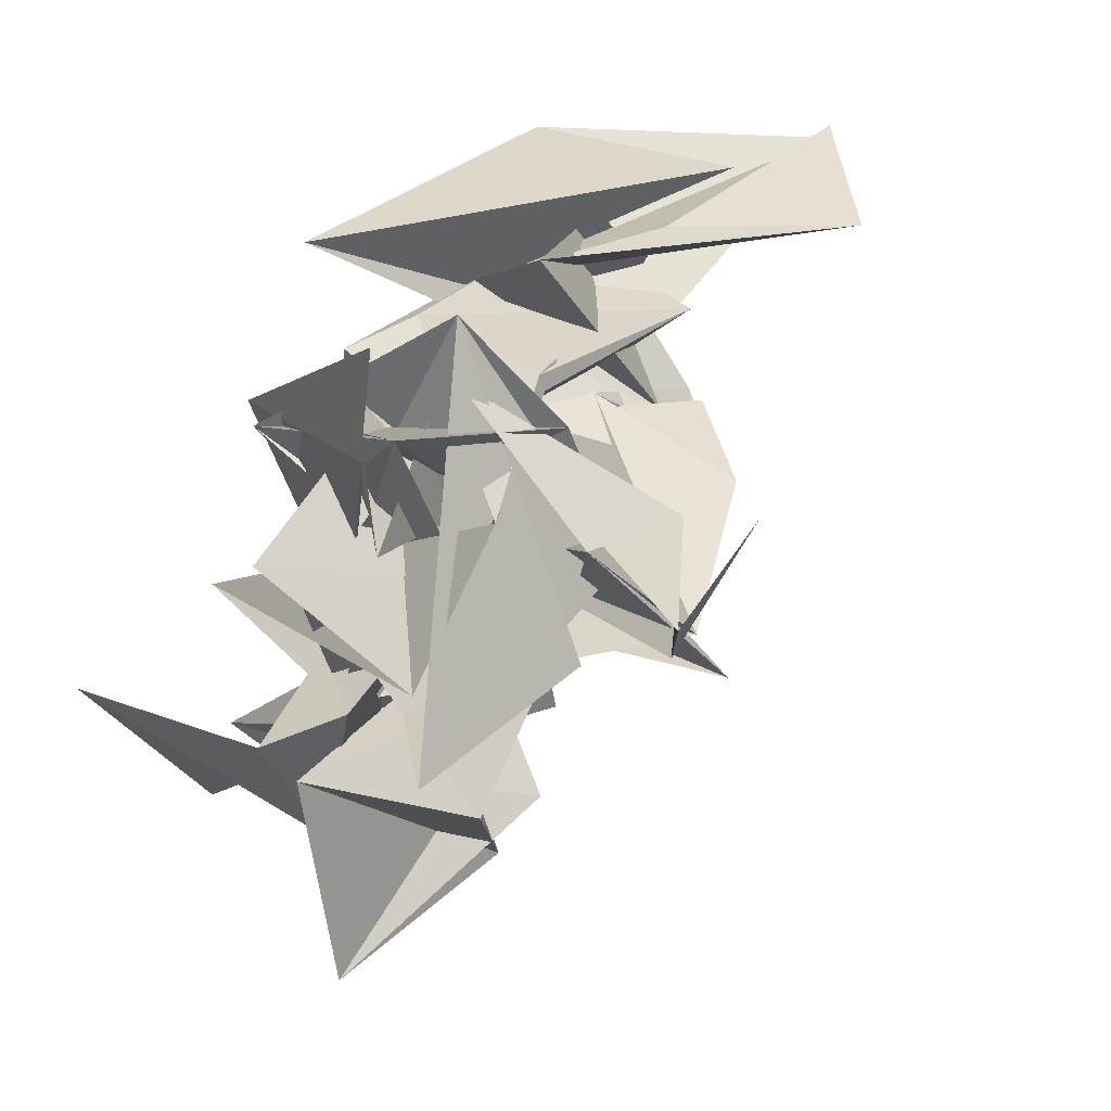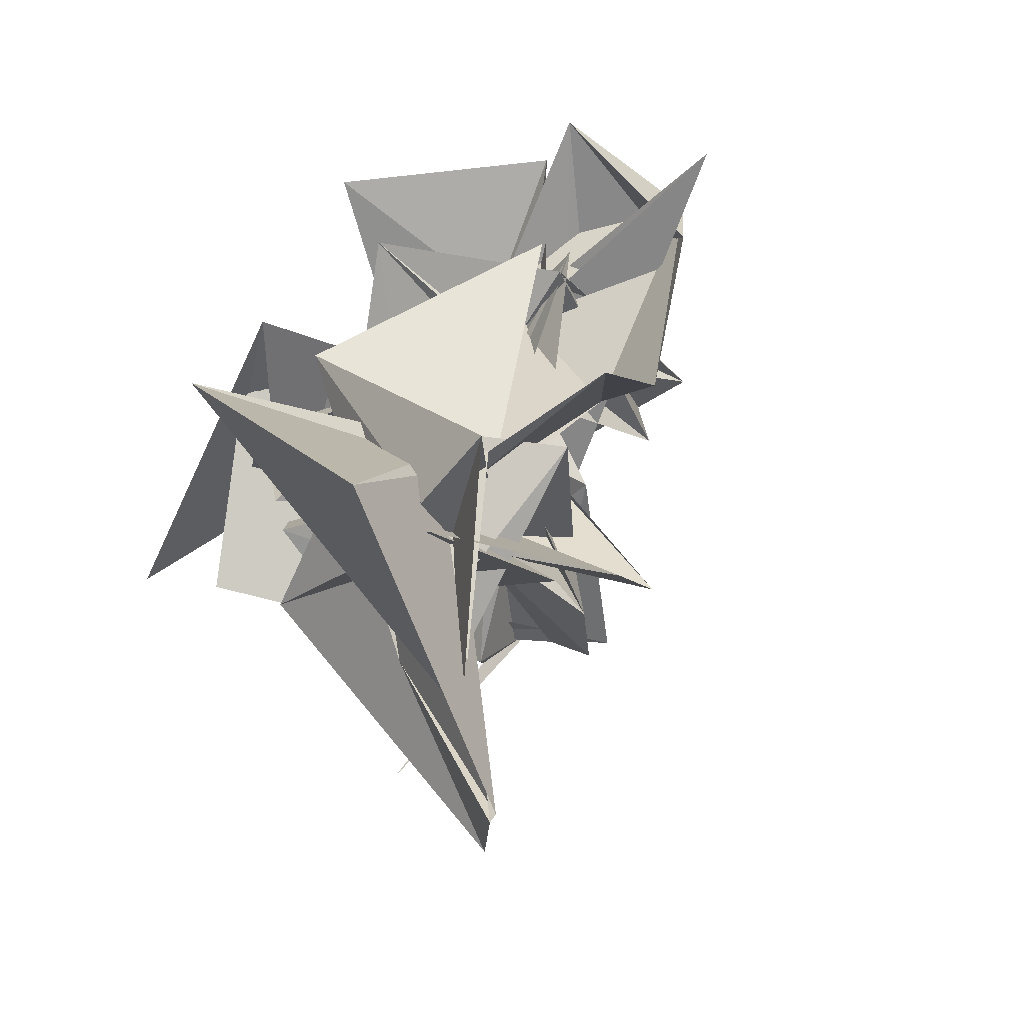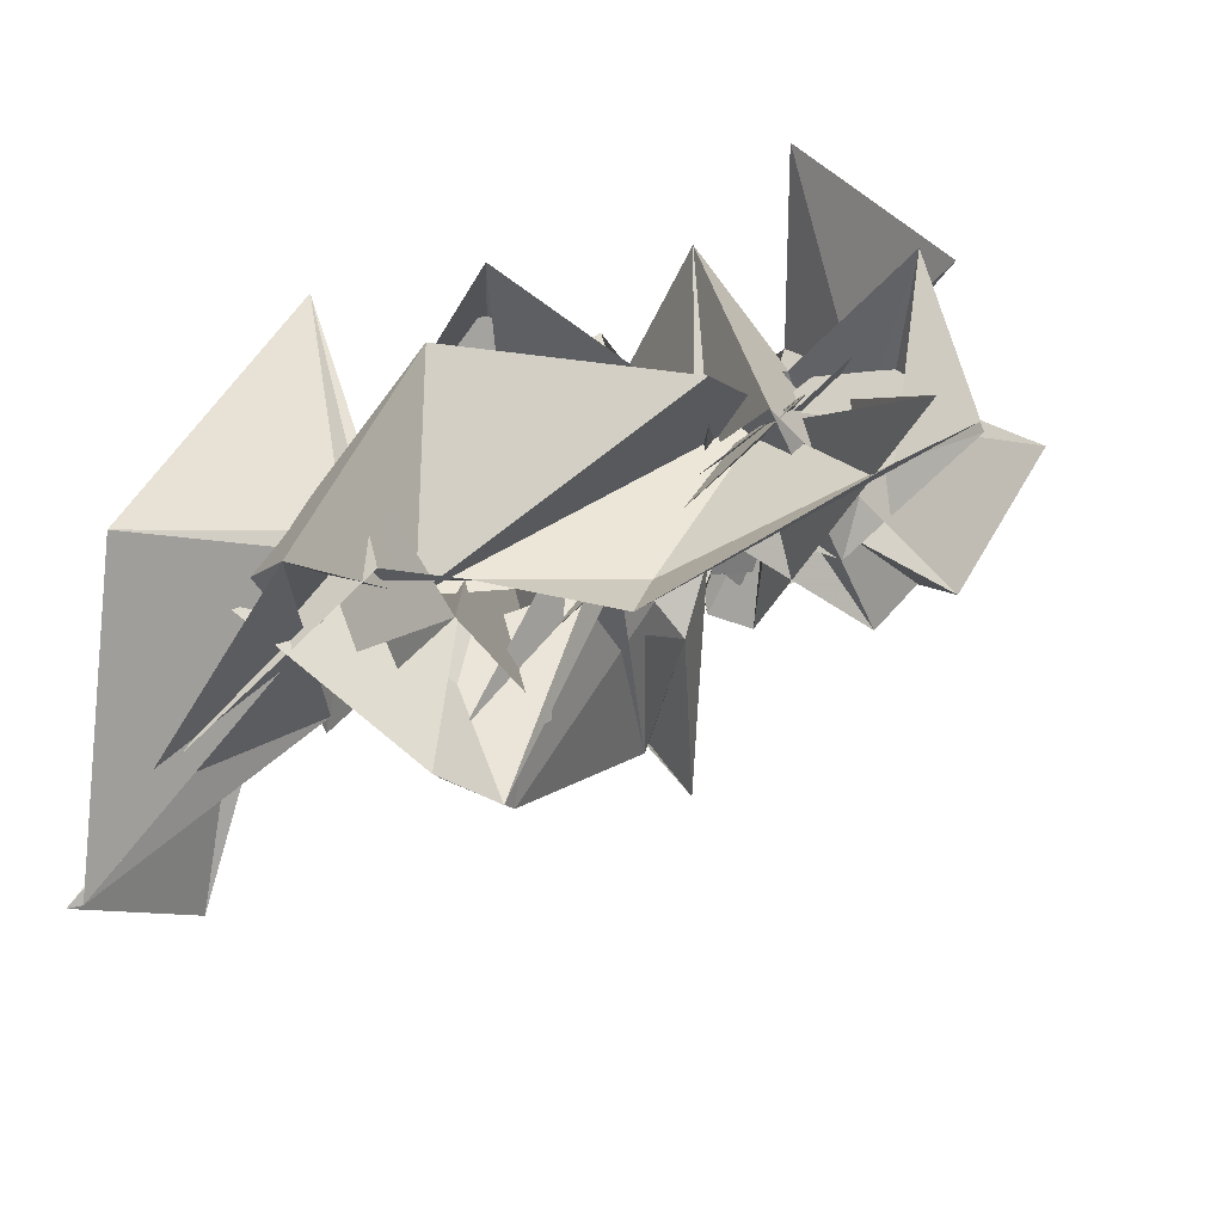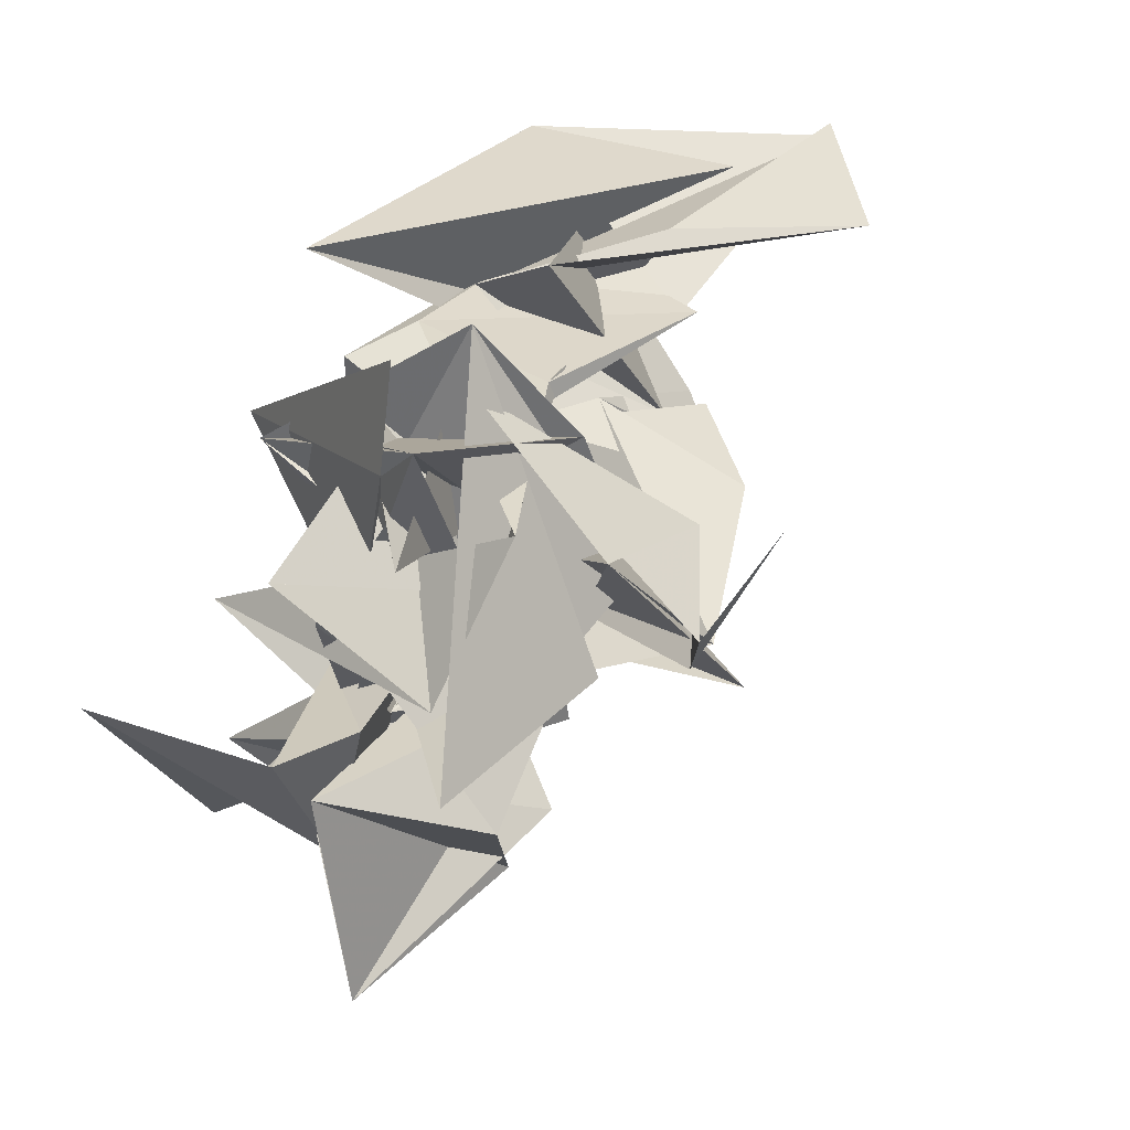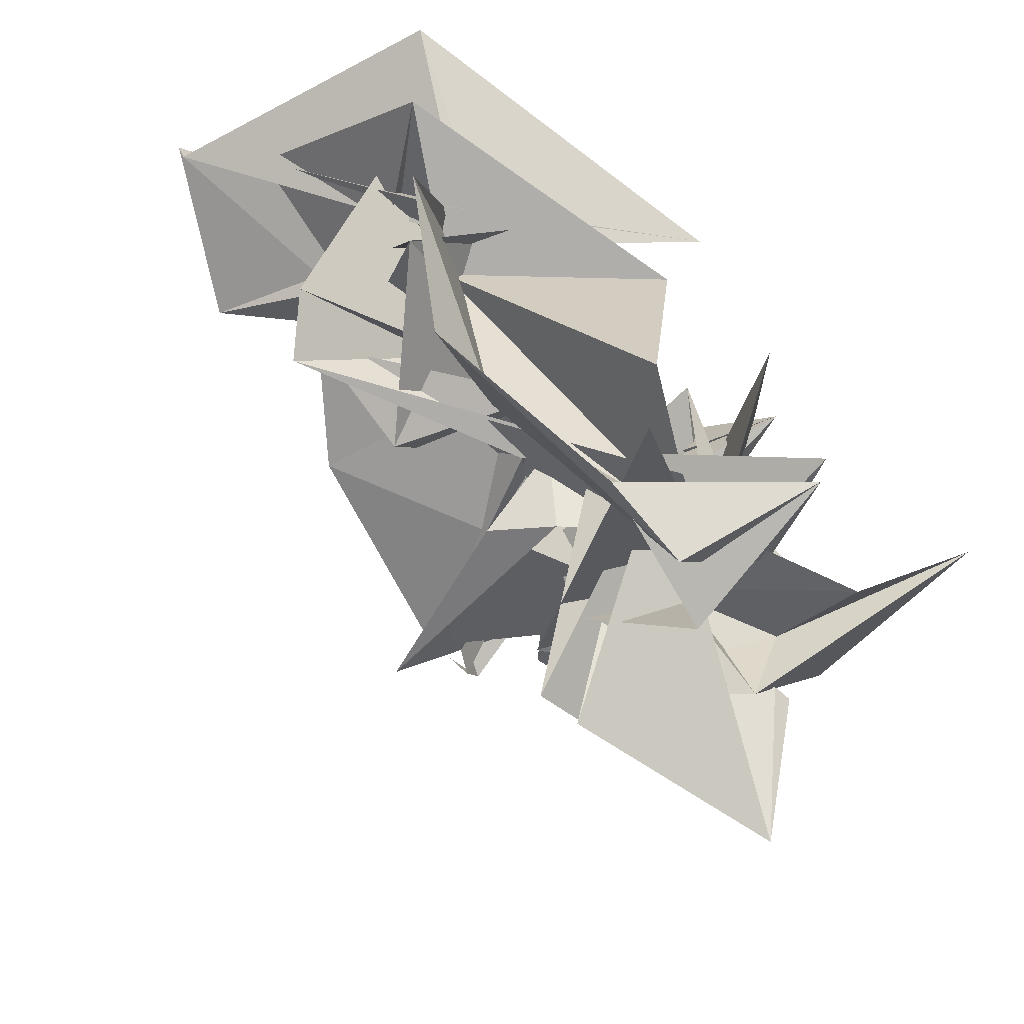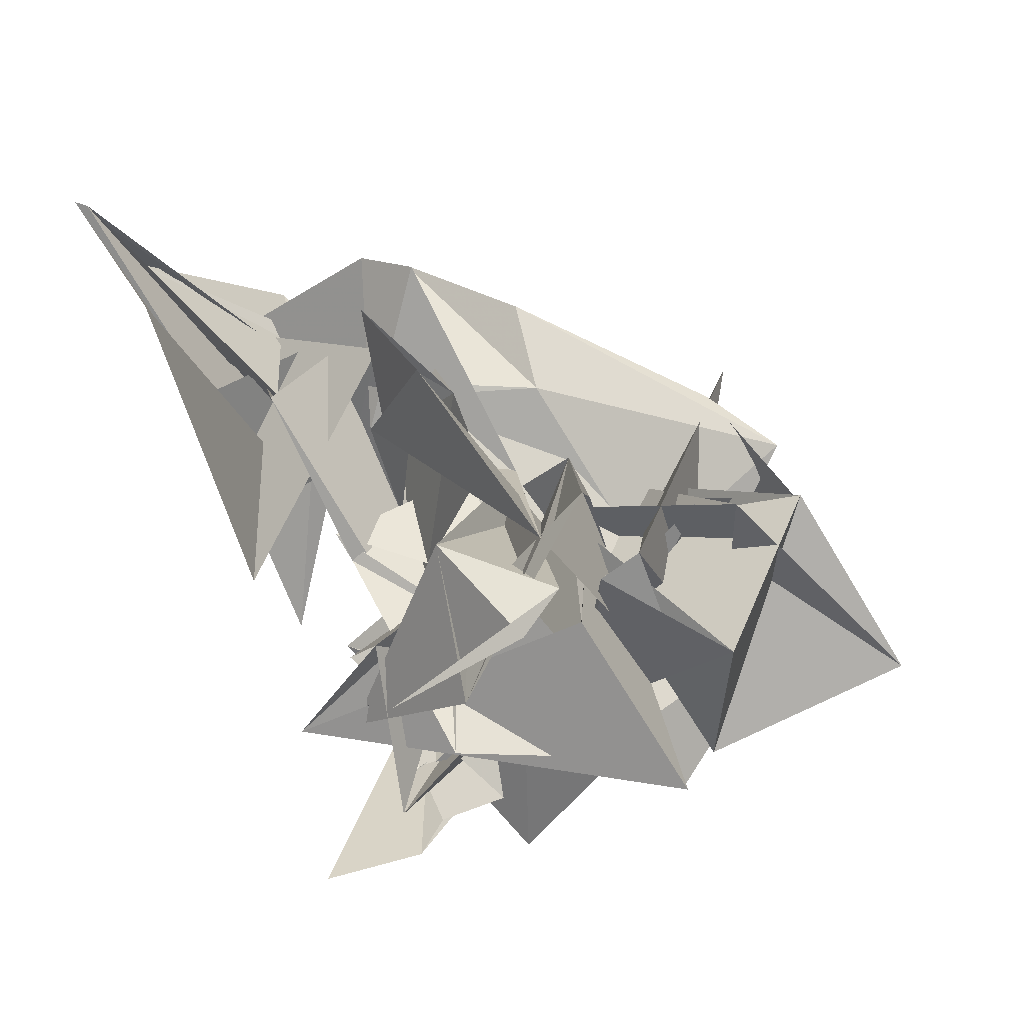
<metadata>
{"format":"obj","ext":"obj","renderer":"f3d","projection":"perspective","resolution":1024,"background":"white","views":[{"elev":18.3,"azim":-38.5,"up":"+Z"},{"elev":35.6,"azim":51.1,"up":"+Y"},{"elev":52.7,"azim":100.0,"up":"+Y"},{"elev":18.9,"azim":-40.8,"up":"+Z"},{"elev":-49.8,"azim":159.1,"up":"+Z"},{"elev":-71.6,"azim":104.4,"up":"+Y"}]}
</metadata>
<code>
v  1.94  6.921  -1.623
v  1.513  6.382  -1.382
v  1.412  6.134  -1.058
v  1.775  6.605  -1.205
v  1.309  5.797  -1.299
v  1.922  5.914  -0.9896
v  1.674  6.177  -0.5721
v  1.326  5.946  -0.8665
v  1.303  5.954  -0.7117
v  1.258  5.893  -0.6486
v  1.264  5.862  -0.4233
v  1.71  6.532  -1.335
v  1.821  6.012  -1.317
v  1.786  5.995  -1.217
v  1.386  6.212  -1.063
v  1.751  5.842  -1.158
v  1.579  6.019  -0.4363
v  1.782  5.923  -0.6795
v  1.771  6.192  -0.8976
v  1.545  6.344  -0.5977
v  1.495  6.299  -1.125
v  1.44  6.583  -0.7035
v  1.364  6.674  -1.622
v  1.633  6.285  -1.31
v  1.237  6.121  -1.37
v  1.558  5.932  -1.475
v  1.87  6.215  -1.17
v  1.527  6.243  -0.8008
v  1.346  6.413  -0.7071
v  1.356  5.921  -0.6311
v  1.386  6.081  -0.6563
v  1.326  6.214  -1.047
v  1.428  6.012  -0.7254
v  0.9993  6.585  -1.252
v  1.383  6.349  -1.441
v  1.338  6.14  -1.858
v  1.802  6.193  -1.716
v  1.755  6.461  -1.174
v  1.128  6.081  -0.8781
v  1.495  6.018  -0.9613
v  1.754  6.061  -1.279
v  1.552  6.504  -1.326
v  1.615  6.44  -1.484
v  1.824  6.28  -1.484
v  1.161  6.142  -1.284
v  1.442  6.331  -1.626
v  1.849  6.101  -1.562
v  1.781  6.647  -1.317
v  1.351  6.613  -1.105
v  1.377  5.908  -1.154
v  1.673  6.266  -0.5583
v  1.744  6.254  -1.076
v  1.498  6.548  -1.446
v  1.534  6.866  -1.552
v  1.675  6.539  -1.72
v  1.515  6.431  -1.239
v  1.368  6.127  -1.259
v  1.846  6.398  -1.147
v  1.682  6.466  -1.246
v  1.639  6.062  -0.9727
v  1.519  5.82  -0.8031
v  1.855  6.208  -0.8834
v  1.848  6.79  -1.208
v  1.626  6.475  -1.31
v  1.779  6.686  -1.708
v  1.938  6.722  -1.563
v  1.886  6.304  -1.225
v  1.925  6.358  -1.034
v  1.74  6.66  -1.382
v  1.741  6.168  -1.008
v  1.978  6.203  -0.6203
v  1.911  6.183  -0.6431
v  1.893  6.596  -0.5861
v  1.735  6.655  -0.65
v  2.247  6.538  -0.7358
v  2.125  6.524  -1.154
v  2.307  6.66  -1.148
v  2.078  5.756  -1.237
v  2.022  6.218  -1.204
v  1.495  6.198  -1.274
v  2.169  6.316  -0.9341
v  1.972  6.465  -0.9781
v  1.691  6.174  -0.745
v  2.345  6.195  -0.5646
v  2.363  6.681  -0.4702
v  2.442  6.845  -0.5635
v  2.226  6.526  -0.6082
v  2.436  6.859  -0.8897
v  1.569  6.009  -0.5652
v  1.671  5.726  -0.869
v  1.995  5.765  -1.124
v  2.361  6.052  -0.9291
v  2.473  6.296  -0.8139
v  2.247  6.203  -0.9817
v  2.376  6.665  -0.8421
v  2.019  6.658  -0.574
v  2.336  6.239  -0.5743
v  2.685  6.419  -0.3177
v  2.306  6.683  -0.6876
v  1.828  5.633  -1.041
v  2.015  5.835  -0.8888
v  1.983  6.34  -1.067
v  2.177  6.325  -0.7536
v  1.946  6.337  -0.7685
v  2.367  6.317  -0.8233
v  2.014  6.548  -0.515
v  2.364  6.306  -0.4023
v  2.867  6.323  -0.2577
v  2.439  6.86  -0.2561
v  1.625  6.629  -0.3946
v  1.827  5.408  -0.7552
v  1.887  5.72  -1.138
v  1.86  6.421  -1.053
v  2.536  6.334  -0.952
v  2.564  6.445  -0.8305
v  2.419  6.652  -0.4468
v  1.919  6.189  -0.3991
v  2.665  5.996  -0.3875
v  2.882  6.328  -0.231
v  2.221  6.603  -0.6608
v  2.16  6.609  -0.6698
f 1 2 13
f 1 13 12
f 2 3 14
f 2 14 13
f 3 4 15
f 3 15 14
f 4 5 16
f 4 16 15
f 5 6 17
f 5 17 16
f 6 7 18
f 6 18 17
f 7 8 19
f 7 19 18
f 8 9 20
f 8 20 19
f 9 10 21
f 9 21 20
f 10 11 22
f 10 22 21
f 12 13 24
f 12 24 23
f 13 14 25
f 13 25 24
f 14 15 26
f 14 26 25
f 15 16 27
f 15 27 26
f 16 17 28
f 16 28 27
f 17 18 29
f 17 29 28
f 18 19 30
f 18 30 29
f 19 20 31
f 19 31 30
f 20 21 32
f 20 32 31
f 21 22 33
f 21 33 32
f 23 24 35
f 23 35 34
f 24 25 36
f 24 36 35
f 25 26 37
f 25 37 36
f 26 27 38
f 26 38 37
f 27 28 39
f 27 39 38
f 28 29 40
f 28 40 39
f 29 30 41
f 29 41 40
f 30 31 42
f 30 42 41
f 31 32 43
f 31 43 42
f 32 33 44
f 32 44 43
f 34 35 46
f 34 46 45
f 35 36 47
f 35 47 46
f 36 37 48
f 36 48 47
f 37 38 49
f 37 49 48
f 38 39 50
f 38 50 49
f 39 40 51
f 39 51 50
f 40 41 52
f 40 52 51
f 41 42 53
f 41 53 52
f 42 43 54
f 42 54 53
f 43 44 55
f 43 55 54
f 45 46 57
f 45 57 56
f 46 47 58
f 46 58 57
f 47 48 59
f 47 59 58
f 48 49 60
f 48 60 59
f 49 50 61
f 49 61 60
f 50 51 62
f 50 62 61
f 51 52 63
f 51 63 62
f 52 53 64
f 52 64 63
f 53 54 65
f 53 65 64
f 54 55 66
f 54 66 65
f 56 57 68
f 56 68 67
f 57 58 69
f 57 69 68
f 58 59 70
f 58 70 69
f 59 60 71
f 59 71 70
f 60 61 72
f 60 72 71
f 61 62 73
f 61 73 72
f 62 63 74
f 62 74 73
f 63 64 75
f 63 75 74
f 64 65 76
f 64 76 75
f 65 66 77
f 65 77 76
f 67 68 79
f 67 79 78
f 68 69 80
f 68 80 79
f 69 70 81
f 69 81 80
f 70 71 82
f 70 82 81
f 71 72 83
f 71 83 82
f 72 73 84
f 72 84 83
f 73 74 85
f 73 85 84
f 74 75 86
f 74 86 85
f 75 76 87
f 75 87 86
f 76 77 88
f 76 88 87
f 78 79 90
f 78 90 89
f 79 80 91
f 79 91 90
f 80 81 92
f 80 92 91
f 81 82 93
f 81 93 92
f 82 83 94
f 82 94 93
f 83 84 95
f 83 95 94
f 84 85 96
f 84 96 95
f 85 86 97
f 85 97 96
f 86 87 98
f 86 98 97
f 87 88 99
f 87 99 98
f 89 90 101
f 89 101 100
f 90 91 102
f 90 102 101
f 91 92 103
f 91 103 102
f 92 93 104
f 92 104 103
f 93 94 105
f 93 105 104
f 94 95 106
f 94 106 105
f 95 96 107
f 95 107 106
f 96 97 108
f 96 108 107
f 97 98 109
f 97 109 108
f 98 99 110
f 98 110 109
f 100 101 112
f 100 112 111
f 101 102 113
f 101 113 112
f 102 103 114
f 102 114 113
f 103 104 115
f 103 115 114
f 104 105 116
f 104 116 115
f 105 106 117
f 105 117 116
f 106 107 118
f 106 118 117
f 107 108 119
f 107 119 118
f 108 109 120
f 108 120 119
f 109 110 121
f 109 121 120

</code>
